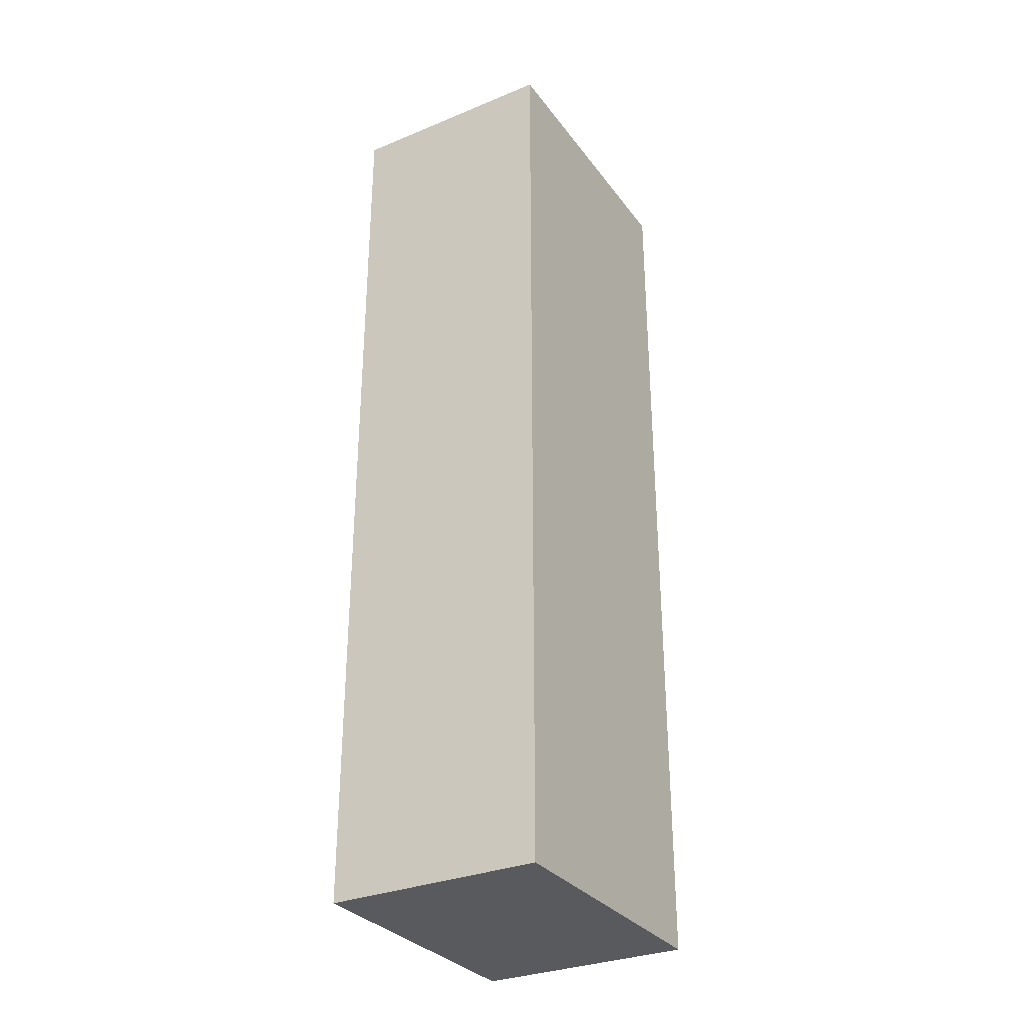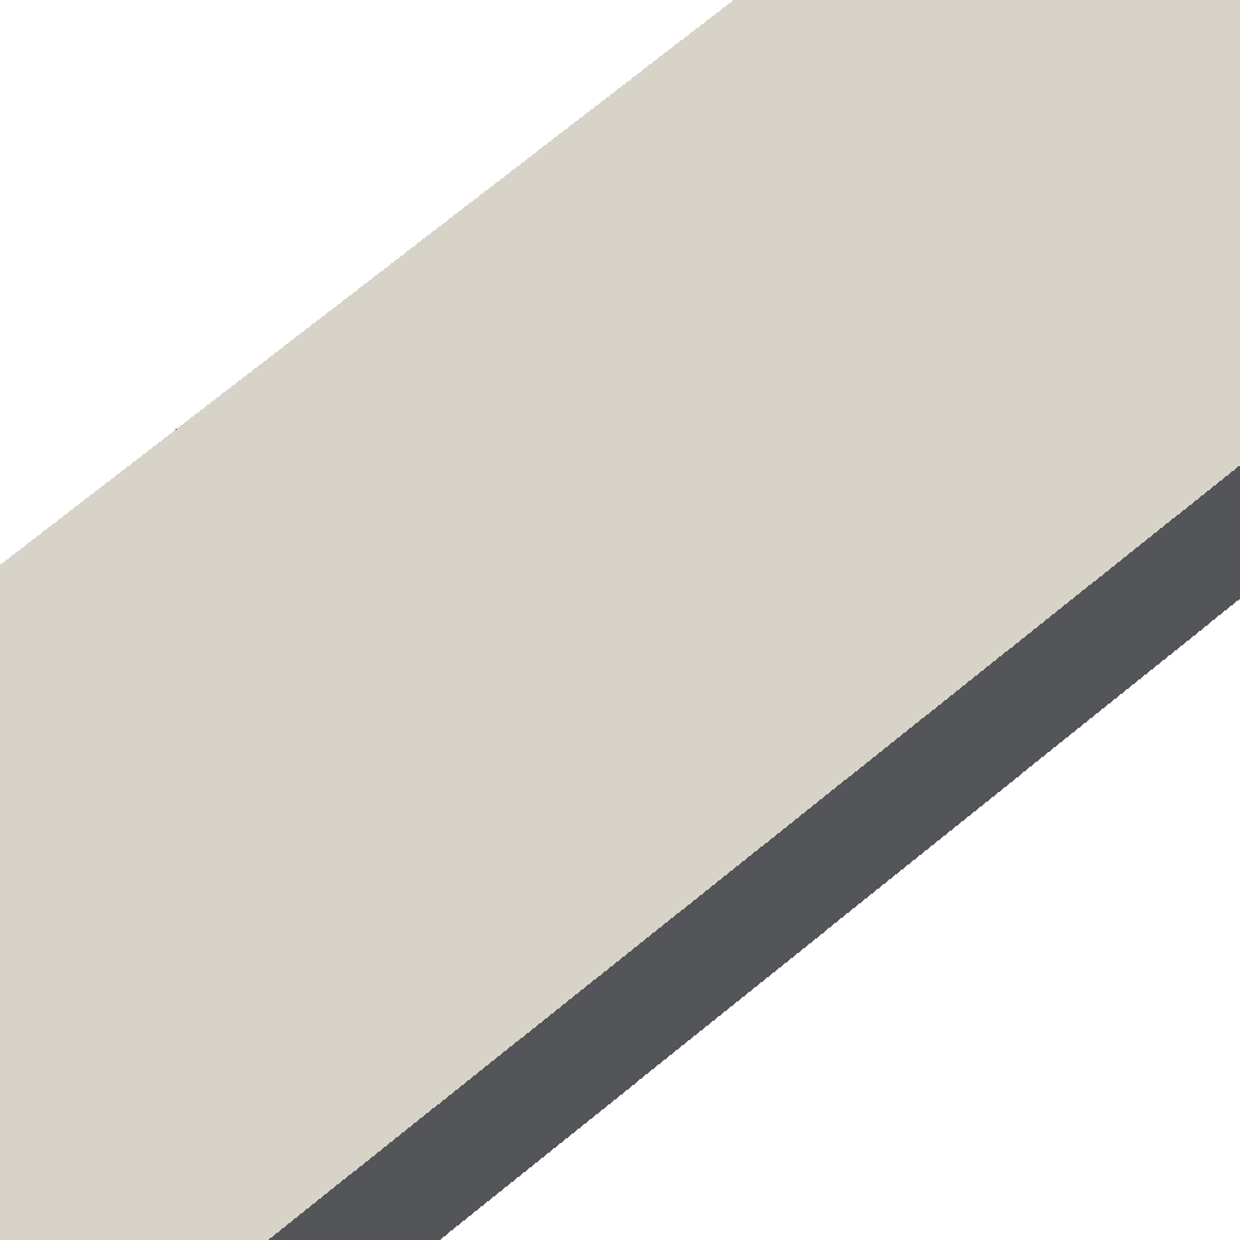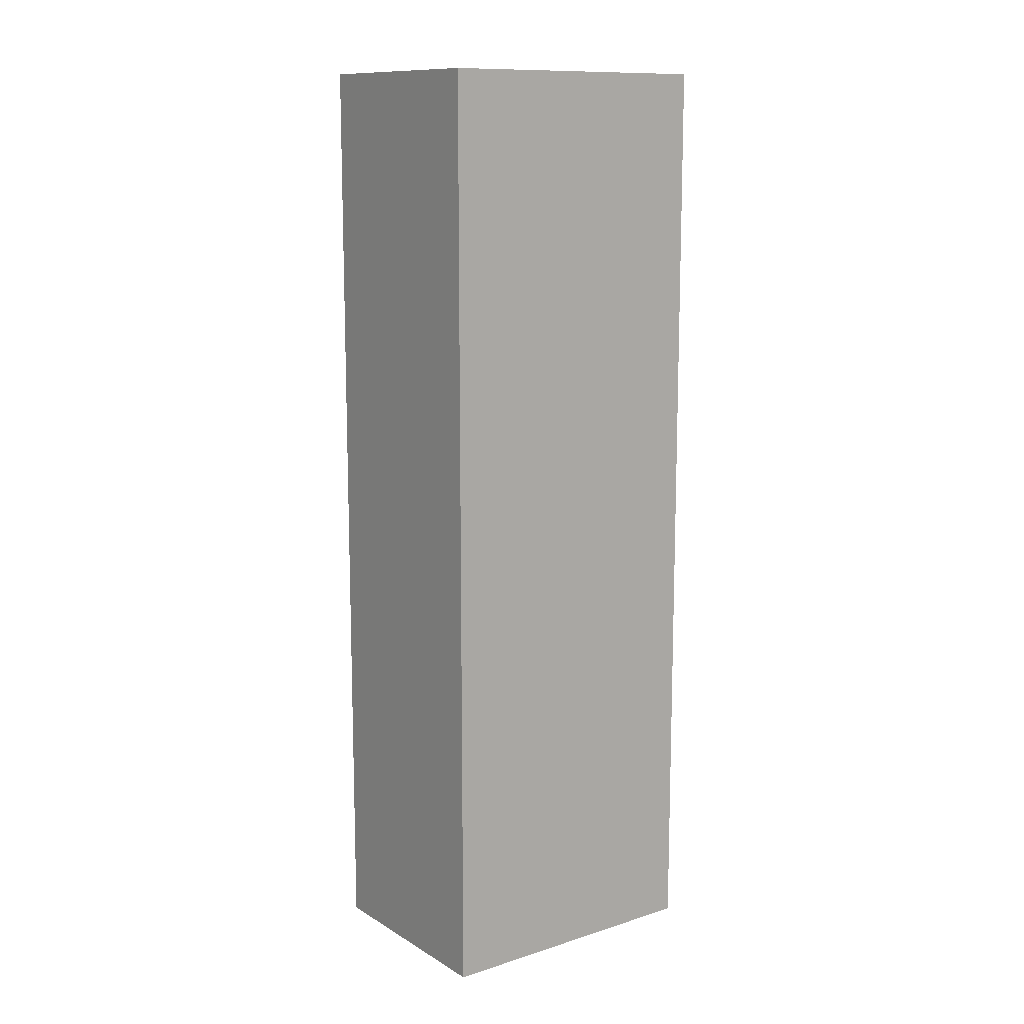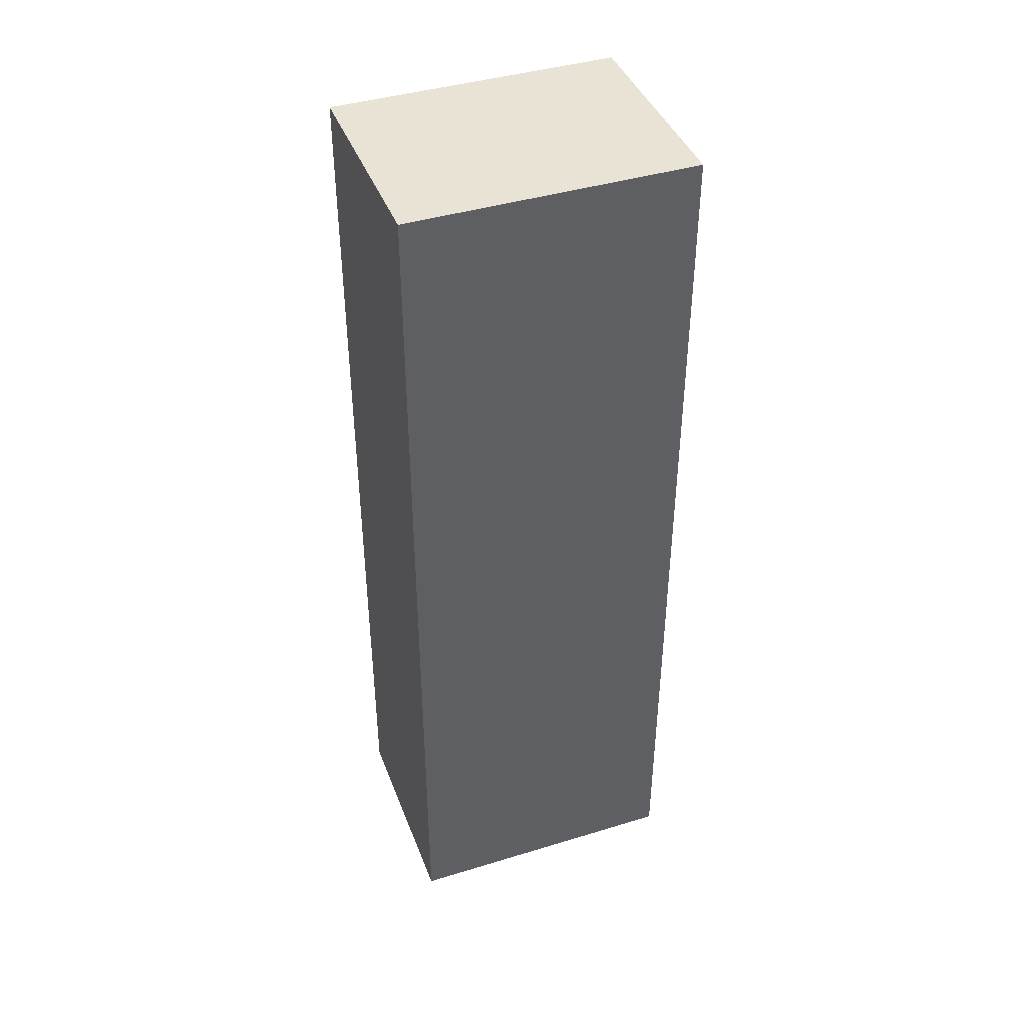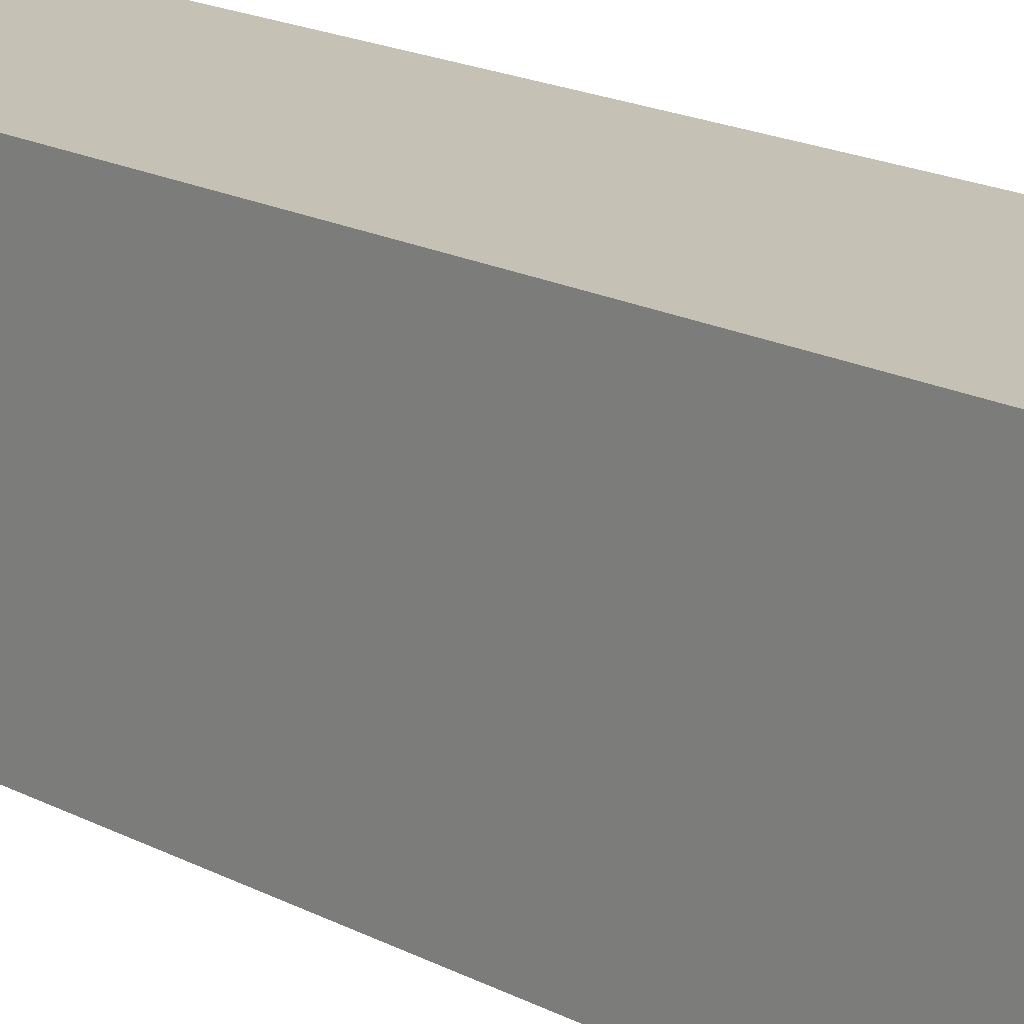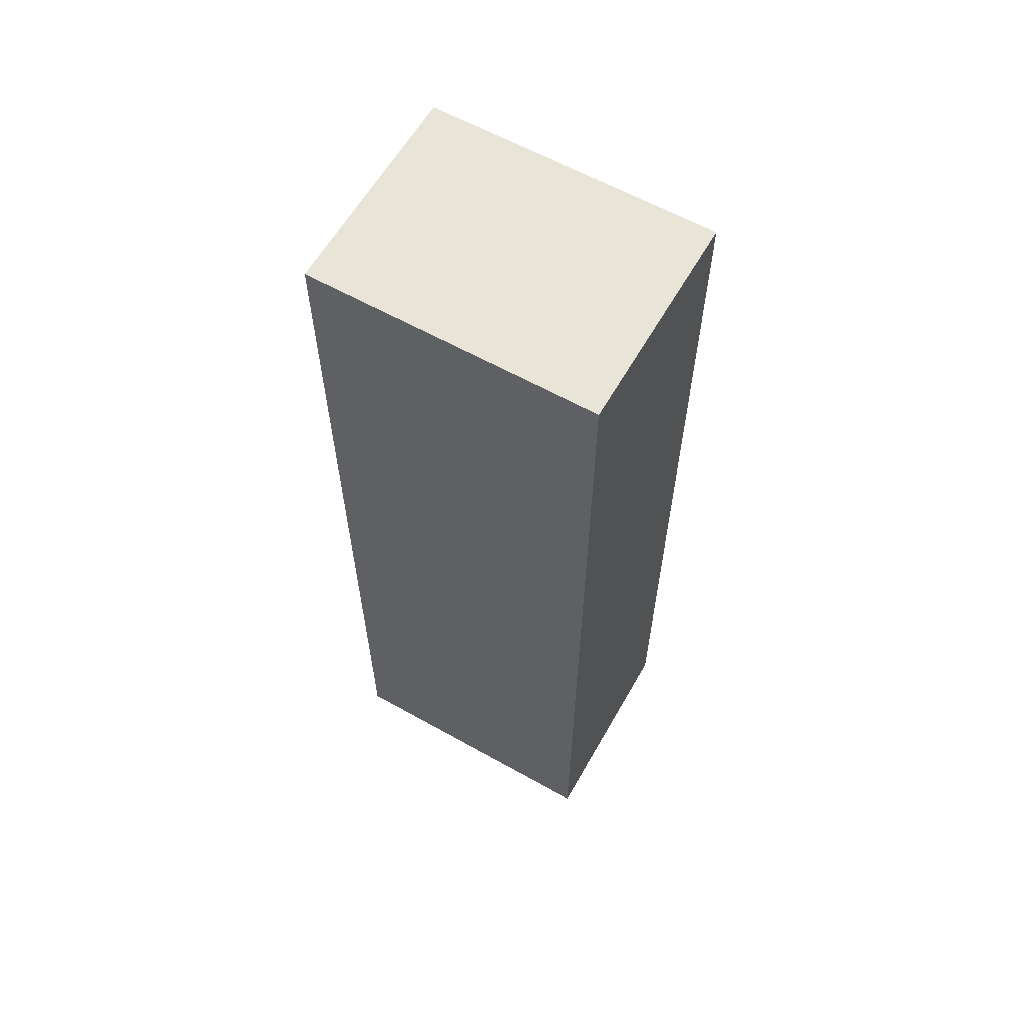
<metadata>
{"format":"obj","ext":"obj","renderer":"f3d","projection":"perspective","resolution":1024,"background":"white","views":[{"elev":-31.3,"azim":-149.7,"up":"+Y"},{"elev":77.1,"azim":51.1,"up":"+Z"},{"elev":12.0,"azim":-126.5,"up":"+Y"},{"elev":42.0,"azim":-110.1,"up":"+Y"},{"elev":18.7,"azim":134.7,"up":"+Z"},{"elev":61.3,"azim":119.7,"up":"+Y"}]}
</metadata>
<code>
g pb_Mesh50234
v 8 2 8
v 5 2 8
v 5 15 8
v 8 15 8
v 5 15 4
v 8 2 4
v 8 15 4
v 5 2 4
v 5 15 4
v 8 15 4
v 8 15 8
v 5 15 8
v 8 2 8
v 5 2 4
v 5 2 8
v 8 2 4
v 5 2 8
v 5 2 4
v 5 15 4
v 5 15 8
v 8 15 4
v 8 2 8
v 8 15 8
v 8 2 4
g pb_Mesh50234_0
f 3 2 1
f 3 1 4
f 7 6 5
f 6 8 5
f 11 10 9
f 11 9 12
f 15 14 13
f 14 16 13
f 19 18 17
f 19 17 20
f 23 22 21
f 22 24 21

</code>
